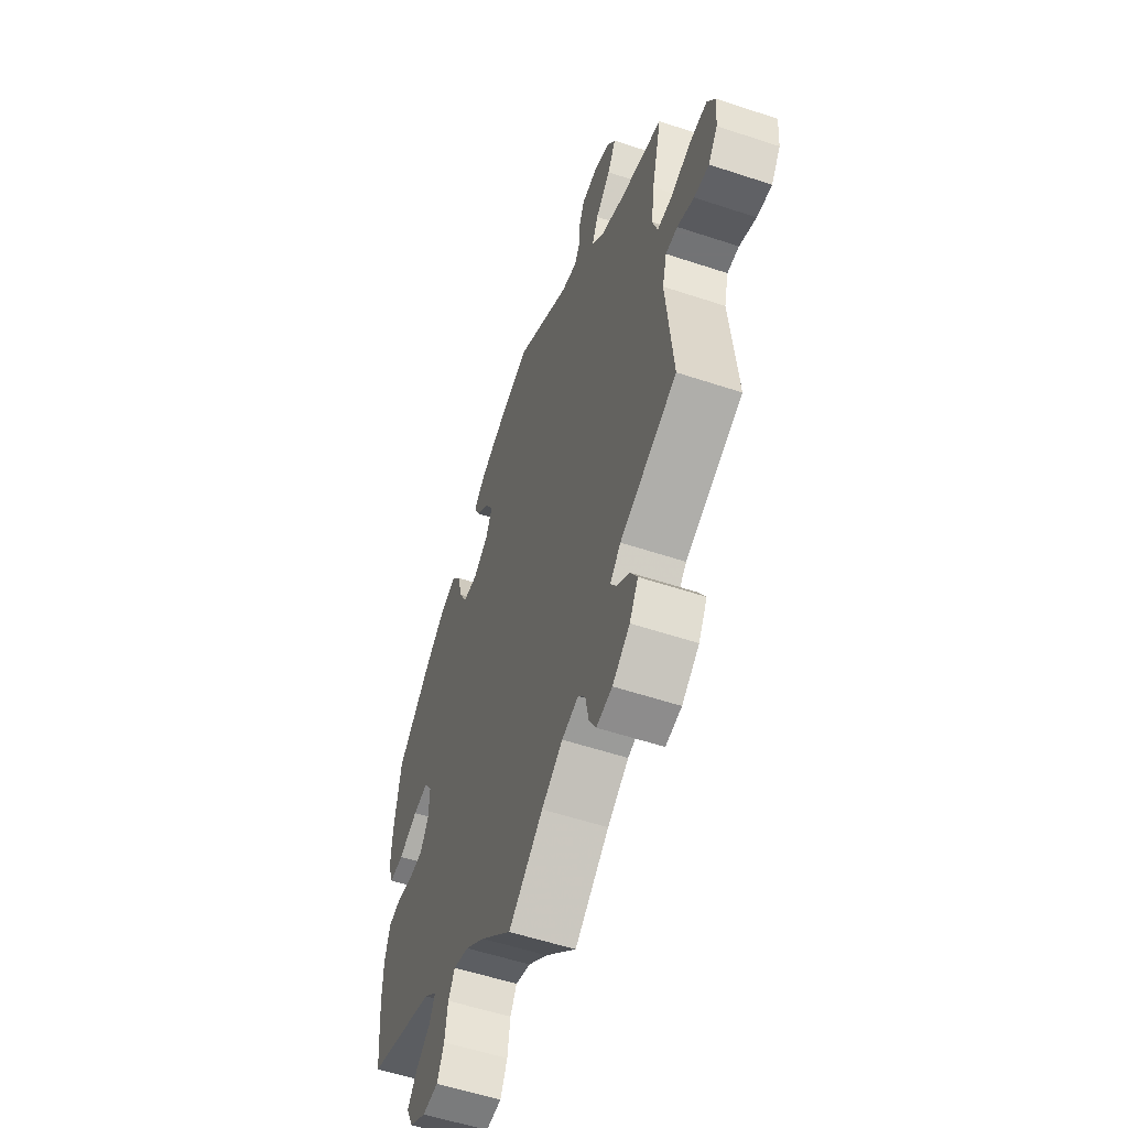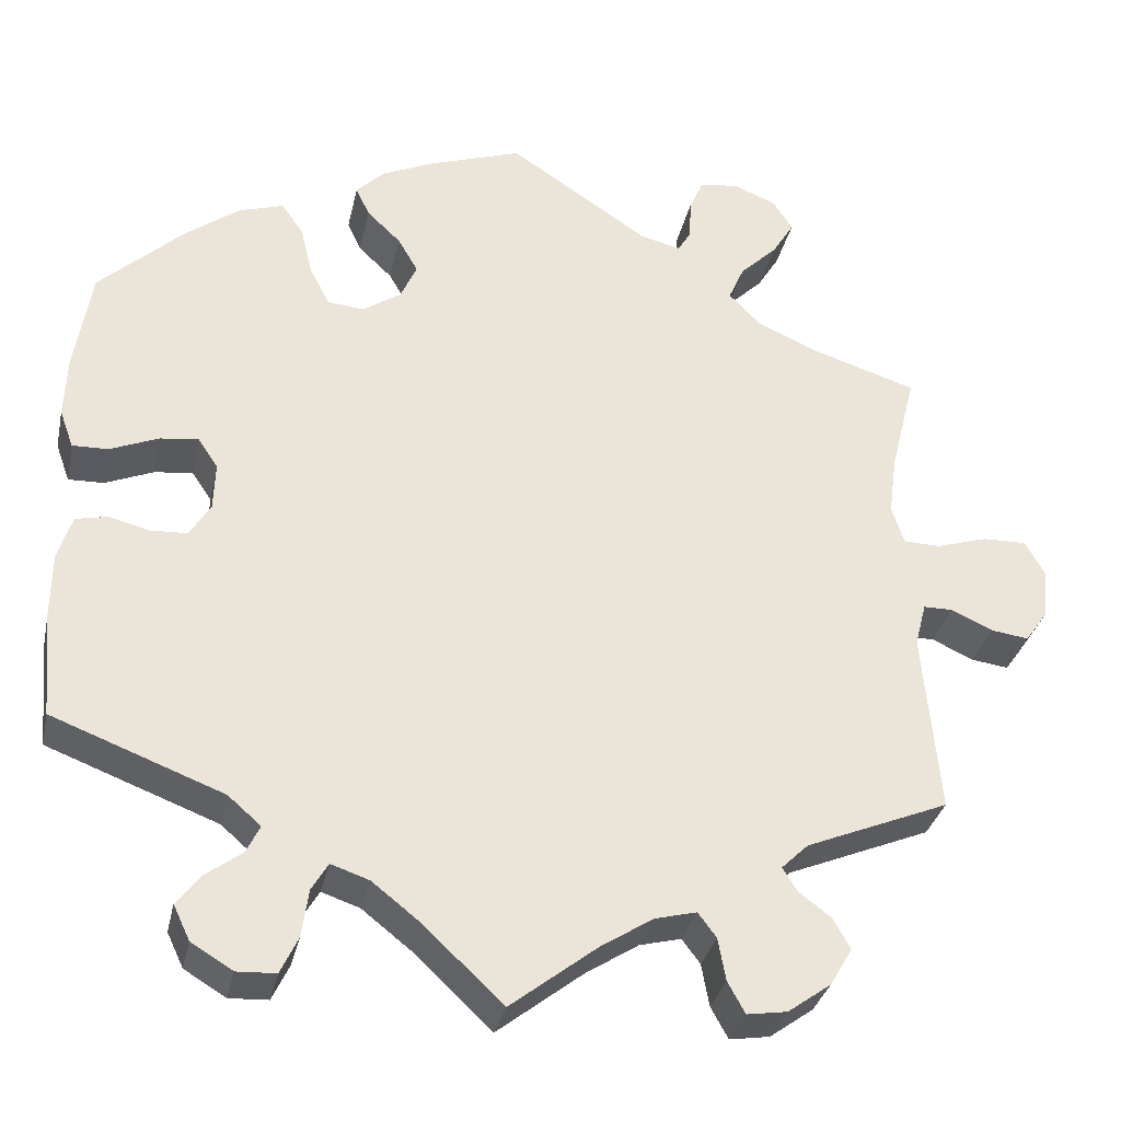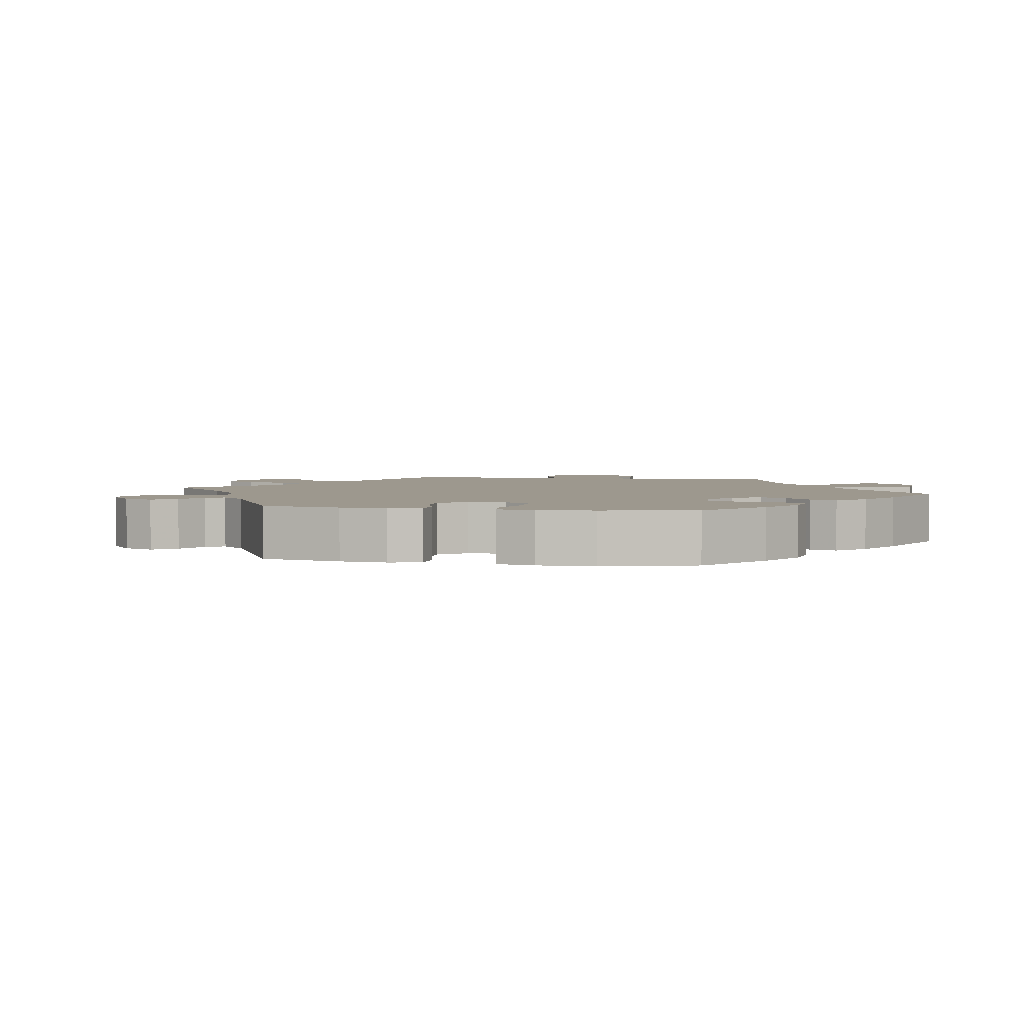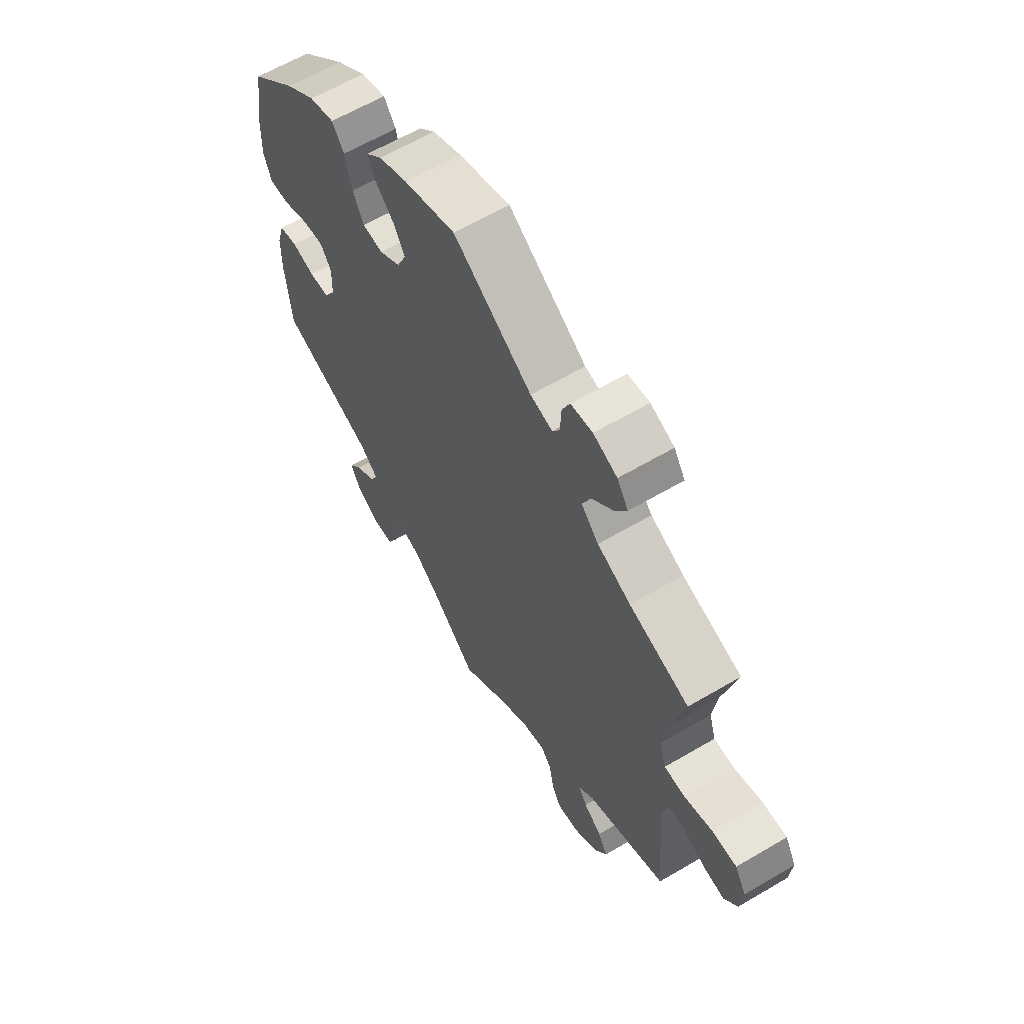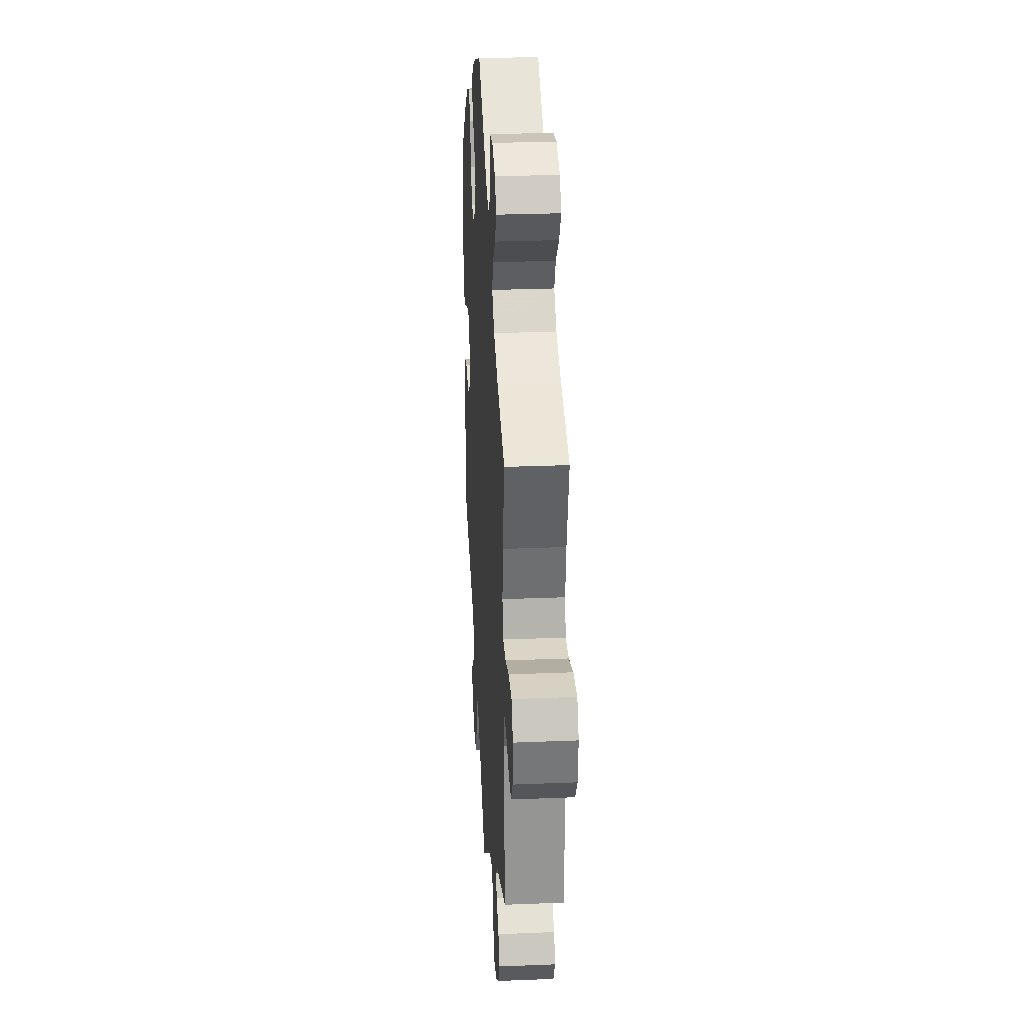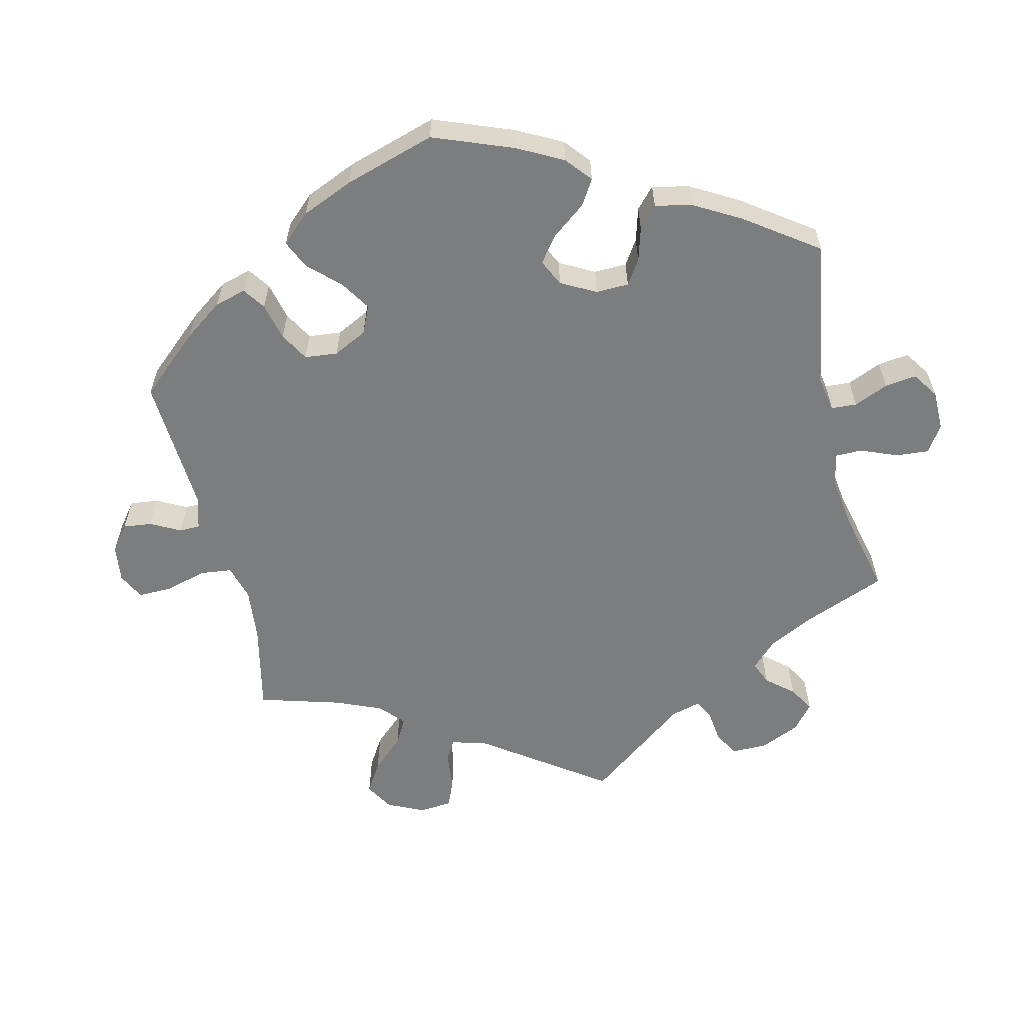
<metadata>
{"format":"obj","ext":"obj","renderer":"f3d","projection":"perspective","resolution":1024,"background":"white","views":[{"elev":-55.9,"azim":-109.2,"up":"+Z"},{"elev":-32.3,"azim":167.9,"up":"+Z"},{"elev":3.2,"azim":40.7,"up":"+Y"},{"elev":62.4,"azim":-120.8,"up":"+Z"},{"elev":28.2,"azim":-93.5,"up":"+Z"},{"elev":-59.0,"azim":73.2,"up":"+Y"}]}
</metadata>
<code>
v 0.303 0.07 -0.364
v 0.265 0.07 -0.397
v 0.281 0.07 -0.429
v 0.323 0.07 -0.46
v 0.35 0.07 -0.495
v 0.331 0.07 -0.535
v 0.283 0.07 -0.564
v 0.238 0.07 -0.562
v 0.218 0.07 -0.52
v 0.21 0.07 -0.465
v 0.191 0.07 -0.433
v 0.147 0.07 -0.448
v 0.091 0.07 -0.492
v 0 0.07 -0.578
v -0.099 0.07 -0.501
v -0.16 0.07 -0.462
v -0.208 0.07 -0.45
v -0.229 0.07 -0.478
v -0.238 0.07 -0.527
v -0.258 0.07 -0.563
v -0.304 0.07 -0.556
v -0.354 0.07 -0.52
v -0.379 0.07 -0.477
v -0.359 0.07 -0.442
v -0.322 0.07 -0.414
v -0.305 0.07 -0.387
v -0.336 0.07 -0.357
v -0.501 0.07 -0.289
v -0.482 0.07 -0.079
v -0.495 0.07 -0.029
v -0.529 0.07 -0.029
v -0.577 0.07 -0.051
v -0.62 0.07 -0.057
v -0.647 0.07 -0.019
v -0.652 0.07 0.038
v -0.629 0.07 0.078
v -0.578 0.07 0.077
v -0.52 0.07 0.059
v -0.477 0.07 0.06
v -0.463 0.07 0.104
v -0.472 0.07 0.173
v -0.501 0.07 0.289
v -0.378 0.07 0.328
v -0.309 0.07 0.359
v -0.273 0.07 0.396
v -0.291 0.07 0.437
v -0.334 0.07 0.479
v -0.359 0.07 0.52
v -0.336 0.07 0.555
v -0.287 0.07 0.575
v -0.242 0.07 0.569
v -0.226 0.07 0.532
v -0.224 0.07 0.485
v -0.209 0.07 0.46
v -0.163 0.07 0.471
v -0.001 0.07 0.578
v 0.106 0.07 0.542
v 0.166 0.07 0.515
v 0.199 0.07 0.483
v 0.183 0.07 0.449
v 0.144 0.07 0.412
v 0.121 0.07 0.372
v 0.14 0.07 0.33
v 0.184 0.07 0.301
v 0.226 0.07 0.305
v 0.249 0.07 0.349
v 0.263 0.07 0.407
v 0.288 0.07 0.442
v 0.34 0.07 0.426
v 0.403 0.07 0.379
v 0.5 0.07 0.289
v 0.519 0.07 0.171
v 0.522 0.07 0.1
v 0.506 0.07 0.056
v 0.465 0.07 0.057
v 0.409 0.07 0.08
v 0.365 0.07 0.085
v 0.342 0.07 0.051
v 0.344 0.07 -0.004
v 0.368 0.07 -0.043
v 0.409 0.07 -0.045
v 0.456 0.07 -0.033
v 0.494 0.07 -0.041
v 0.51 0.07 -0.092
v 0.511 0.07 -0.165
v 0.5 0.07 -0.289
v 0.303 0 -0.364
v 0.265 0 -0.397
v 0.281 0 -0.429
v 0.323 0 -0.46
v 0.35 0 -0.495
v 0.331 0 -0.535
v 0.283 0 -0.564
v 0.238 0 -0.562
v 0.218 0 -0.52
v 0.21 0 -0.465
v 0.191 0 -0.433
v 0.147 0 -0.448
v 0.091 0 -0.492
v 0 0 -0.578
v -0.099 0 -0.501
v -0.16 0 -0.462
v -0.208 0 -0.45
v -0.229 0 -0.478
v -0.238 0 -0.527
v -0.258 0 -0.563
v -0.304 0 -0.556
v -0.354 0 -0.52
v -0.379 0 -0.477
v -0.359 0 -0.442
v -0.322 0 -0.414
v -0.305 0 -0.387
v -0.336 0 -0.357
v -0.501 0 -0.289
v -0.482 0 -0.079
v -0.495 0 -0.029
v -0.529 0 -0.029
v -0.577 0 -0.051
v -0.62 0 -0.057
v -0.647 0 -0.019
v -0.652 0 0.038
v -0.629 0 0.078
v -0.578 0 0.077
v -0.52 0 0.059
v -0.477 0 0.06
v -0.463 0 0.104
v -0.472 0 0.173
v -0.501 0 0.289
v -0.378 0 0.328
v -0.309 0 0.359
v -0.273 0 0.396
v -0.291 0 0.437
v -0.334 0 0.479
v -0.359 0 0.52
v -0.336 0 0.555
v -0.287 0 0.575
v -0.242 0 0.569
v -0.226 0 0.532
v -0.224 0 0.485
v -0.209 0 0.46
v -0.163 0 0.471
v -0.001 0 0.578
v 0.106 0 0.542
v 0.166 0 0.515
v 0.199 0 0.483
v 0.183 0 0.449
v 0.144 0 0.412
v 0.121 0 0.372
v 0.14 0 0.33
v 0.184 0 0.301
v 0.226 0 0.305
v 0.249 0 0.349
v 0.263 0 0.407
v 0.288 0 0.442
v 0.34 0 0.426
v 0.403 0 0.379
v 0.5 0 0.289
v 0.519 0 0.171
v 0.522 0 0.1
v 0.506 0 0.056
v 0.465 0 0.057
v 0.409 0 0.08
v 0.365 0 0.085
v 0.342 0 0.051
v 0.344 0 -0.004
v 0.368 0 -0.043
v 0.409 0 -0.045
v 0.456 0 -0.033
v 0.494 0 -0.041
v 0.51 0 -0.092
v 0.511 0 -0.165
v 0.5 0 -0.289
f 85 86 1
f 84 85 1 2
f 81 82 83 84
f 80 81 84 2
f 79 80 2
f 78 79 2
f 73 74 75 76
f 73 76 77
f 72 73 77
f 71 72 77
f 70 71 77 78
f 66 67 68 69
f 65 66 69 70
f 58 59 60 61
f 58 61 62
f 55 56 57 58
f 54 55 58 62
f 50 51 52 53
f 50 53 54
f 49 50 54
f 46 47 48 49
f 45 46 49 54
f 44 45 54 62
f 41 42 43
f 40 41 43 44
f 39 40 44 62
f 35 36 37 38
f 35 38 39
f 34 35 39
f 31 32 33 34
f 30 31 34 39
f 29 30 39 62
f 27 28 29 62
f 22 23 24 25
f 22 25 26
f 21 22 26
f 18 19 20 21
f 17 18 21 26
f 16 17 26 27
f 13 14 15
f 12 13 15 16
f 11 12 16 27
f 7 8 9 10
f 7 10 11
f 6 7 11
f 3 4 5 6
f 2 3 6 11
f 78 2 11 27
f 65 70 78 27
f 27 62 63
f 27 63 64
f 27 64 65
f 87 172 171
f 88 87 171 170
f 170 169 168 167
f 88 170 167 166
f 88 166 165
f 88 165 164
f 162 161 160 159
f 163 162 159
f 163 159 158
f 163 158 157
f 164 163 157 156
f 155 154 153 152
f 156 155 152 151
f 147 146 145 144
f 148 147 144
f 144 143 142 141
f 148 144 141 140
f 139 138 137 136
f 140 139 136
f 140 136 135
f 135 134 133 132
f 140 135 132 131
f 148 140 131 130
f 129 128 127
f 130 129 127 126
f 148 130 126 125
f 124 123 122 121
f 125 124 121
f 125 121 120
f 120 119 118 117
f 125 120 117 116
f 148 125 116 115
f 148 115 114 113
f 111 110 109 108
f 112 111 108
f 112 108 107
f 107 106 105 104
f 112 107 104 103
f 113 112 103 102
f 101 100 99
f 102 101 99 98
f 113 102 98 97
f 96 95 94 93
f 97 96 93
f 97 93 92
f 92 91 90 89
f 97 92 89 88
f 113 97 88 164
f 113 164 156 151
f 149 148 113
f 150 149 113
f 151 150 113
f 1 87 88 2
f 2 88 89 3
f 3 89 90 4
f 4 90 91 5
f 5 91 92 6
f 6 92 93 7
f 7 93 94 8
f 8 94 95 9
f 9 95 96 10
f 10 96 97 11
f 11 97 98 12
f 12 98 99 13
f 13 99 100 14
f 14 100 101 15
f 15 101 102 16
f 16 102 103 17
f 17 103 104 18
f 18 104 105 19
f 19 105 106 20
f 20 106 107 21
f 21 107 108 22
f 22 108 109 23
f 23 109 110 24
f 24 110 111 25
f 25 111 112 26
f 26 112 113 27
f 27 113 114 28
f 28 114 115 29
f 29 115 116 30
f 30 116 117 31
f 31 117 118 32
f 32 118 119 33
f 33 119 120 34
f 34 120 121 35
f 35 121 122 36
f 36 122 123 37
f 37 123 124 38
f 38 124 125 39
f 39 125 126 40
f 40 126 127 41
f 41 127 128 42
f 42 128 129 43
f 43 129 130 44
f 44 130 131 45
f 45 131 132 46
f 46 132 133 47
f 47 133 134 48
f 48 134 135 49
f 49 135 136 50
f 50 136 137 51
f 51 137 138 52
f 52 138 139 53
f 53 139 140 54
f 54 140 141 55
f 55 141 142 56
f 56 142 143 57
f 57 143 144 58
f 58 144 145 59
f 59 145 146 60
f 60 146 147 61
f 61 147 148 62
f 62 148 149 63
f 63 149 150 64
f 64 150 151 65
f 65 151 152 66
f 66 152 153 67
f 67 153 154 68
f 68 154 155 69
f 69 155 156 70
f 70 156 157 71
f 71 157 158 72
f 72 158 159 73
f 73 159 160 74
f 74 160 161 75
f 75 161 162 76
f 76 162 163 77
f 77 163 164 78
f 78 164 165 79
f 79 165 166 80
f 80 166 167 81
f 81 167 168 82
f 82 168 169 83
f 83 169 170 84
f 84 170 171 85
f 85 171 172 86
f 86 172 87 1

</code>
